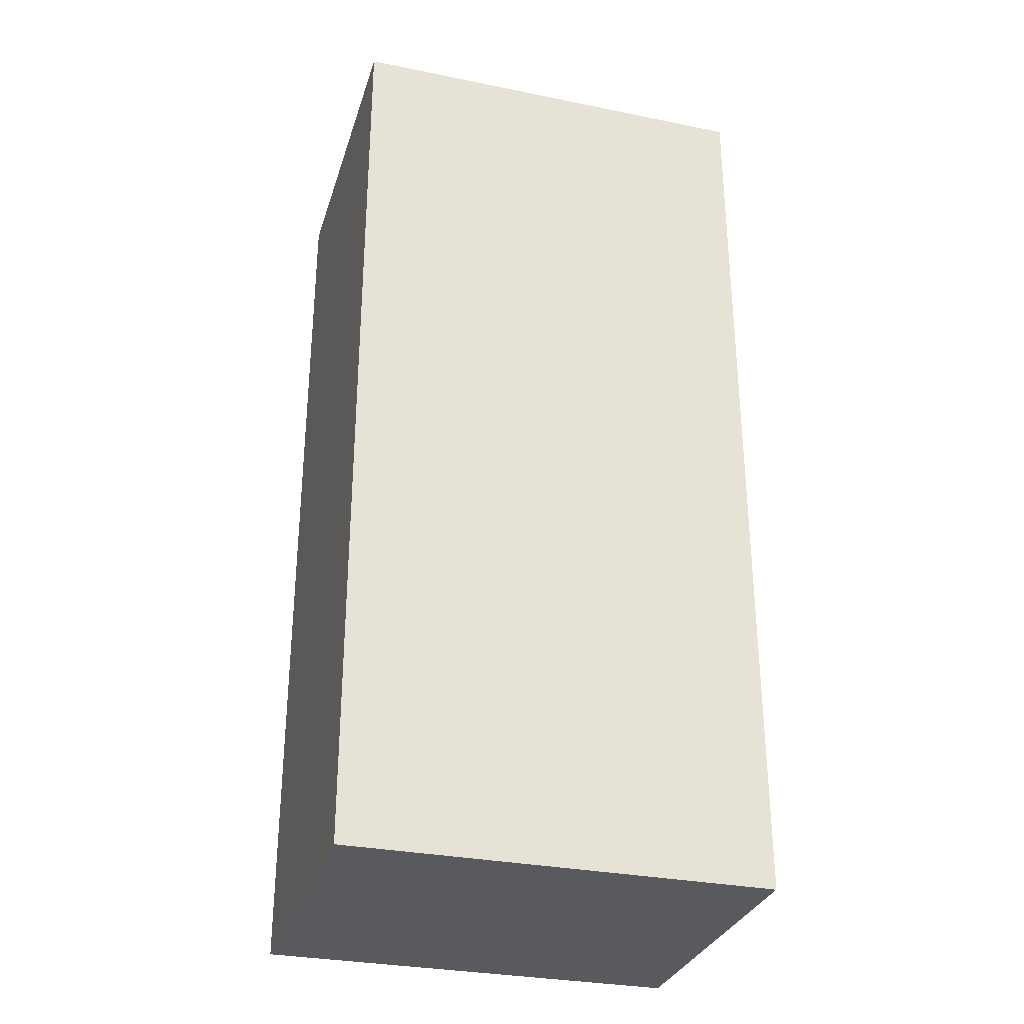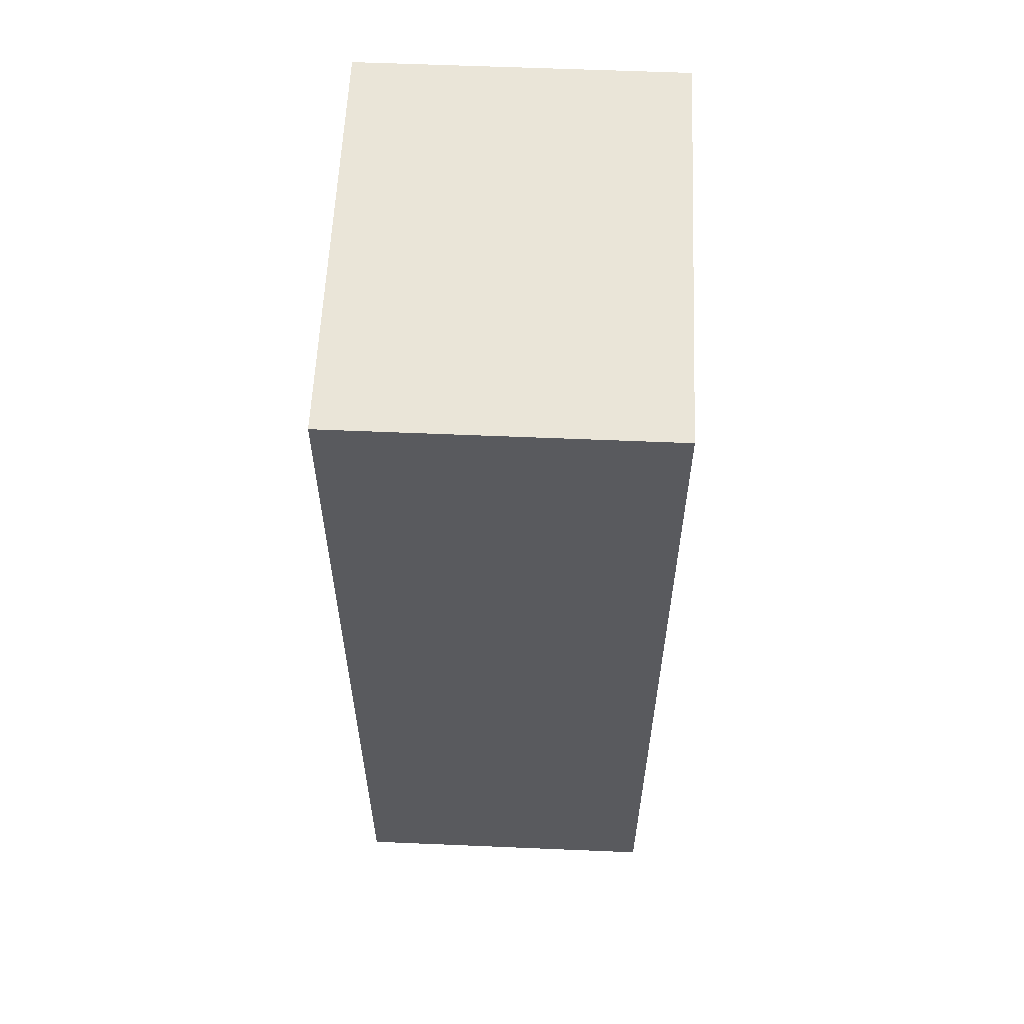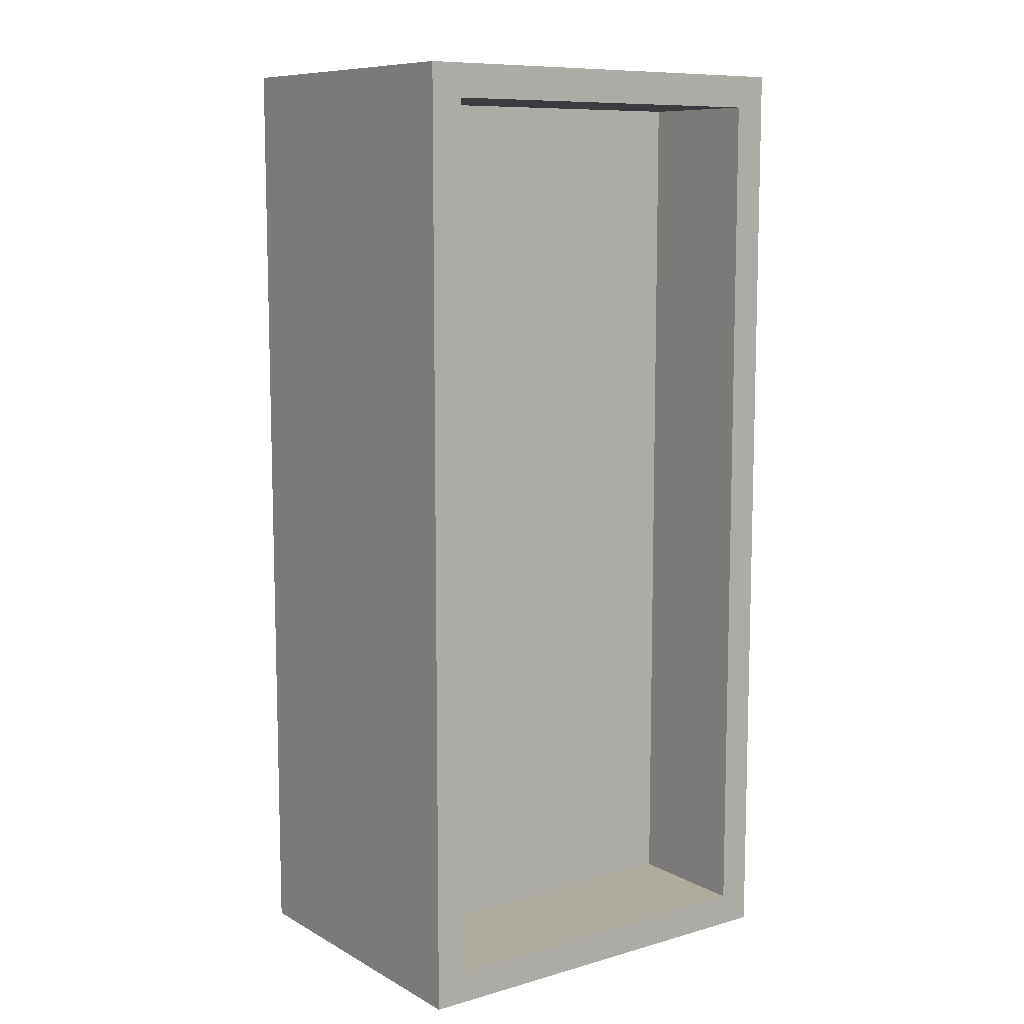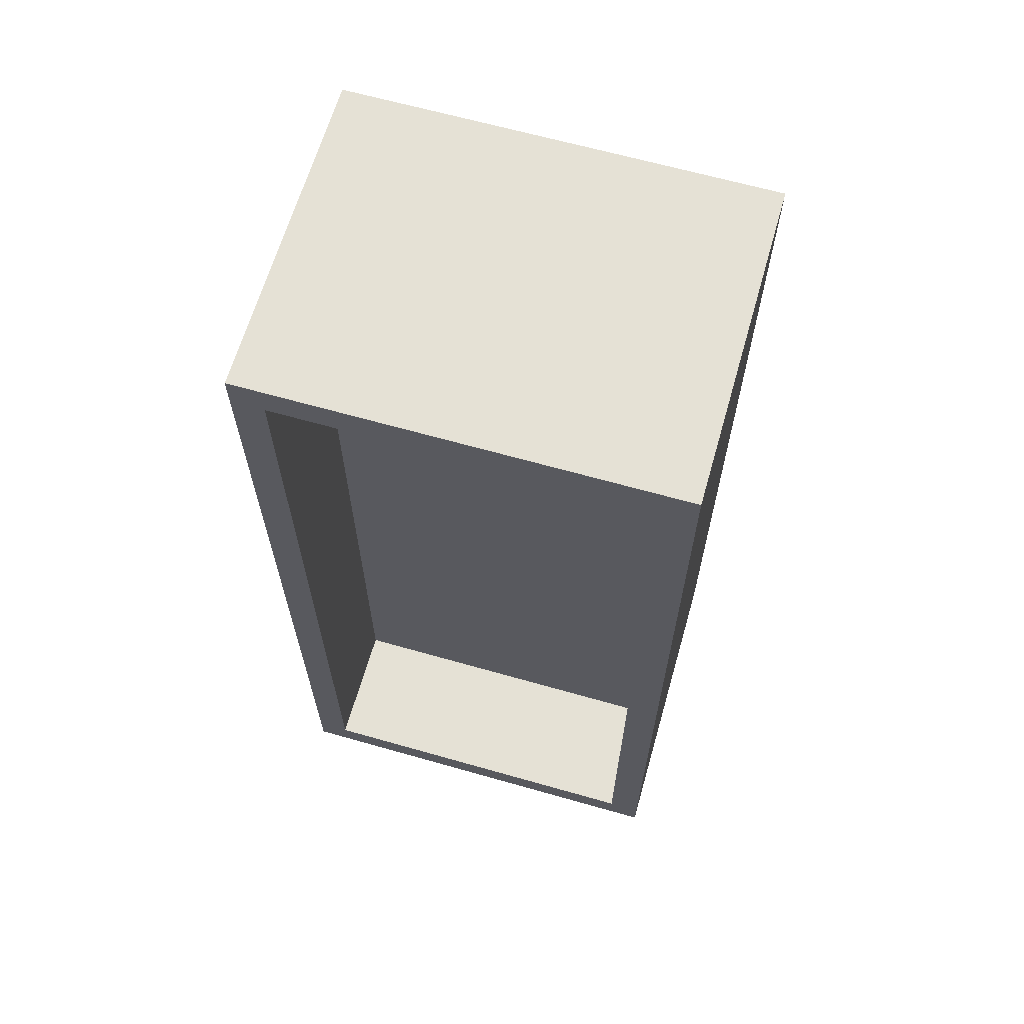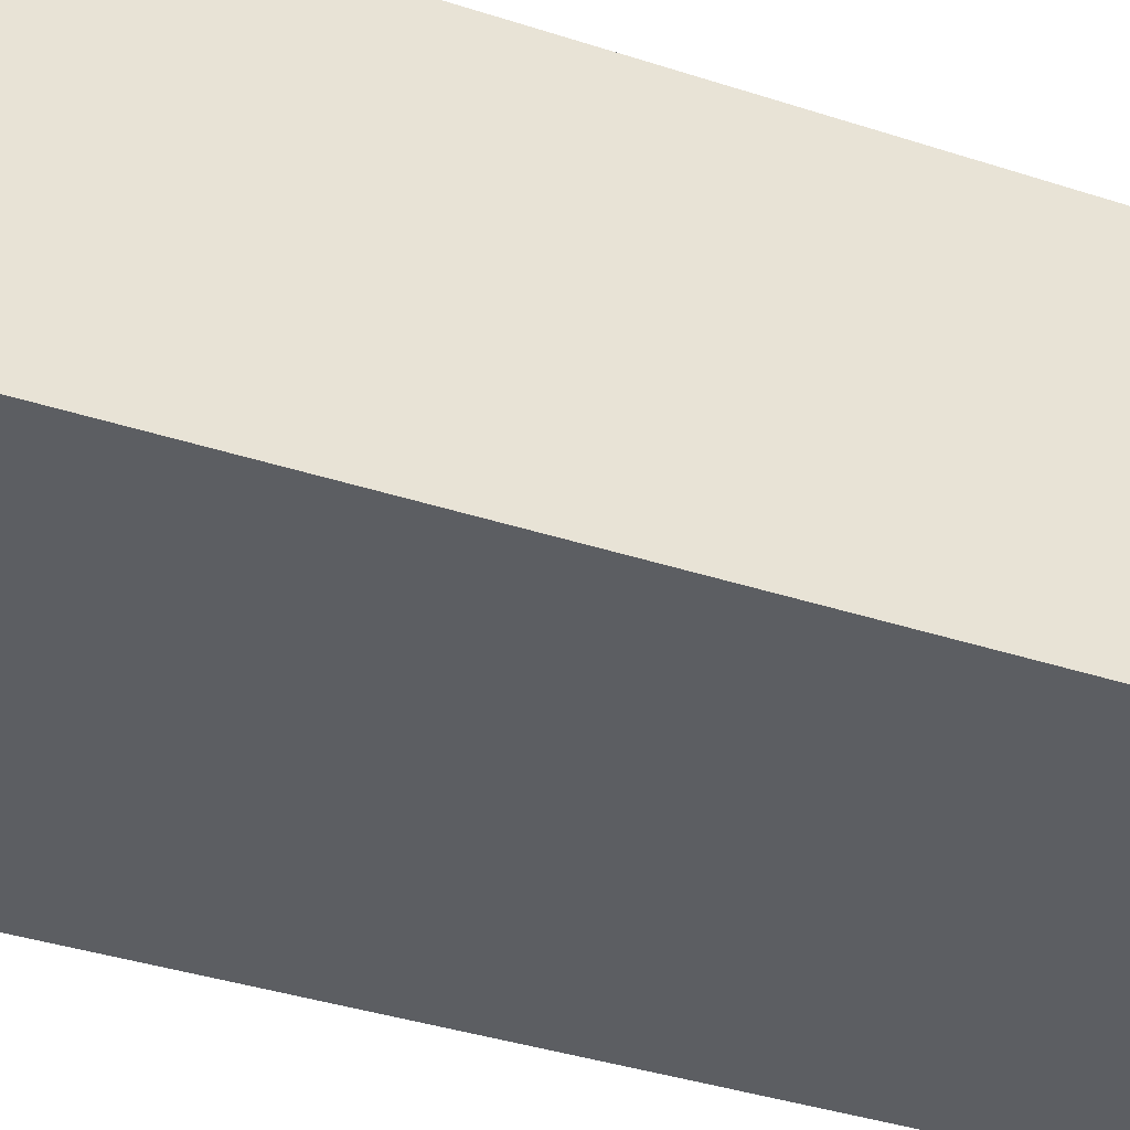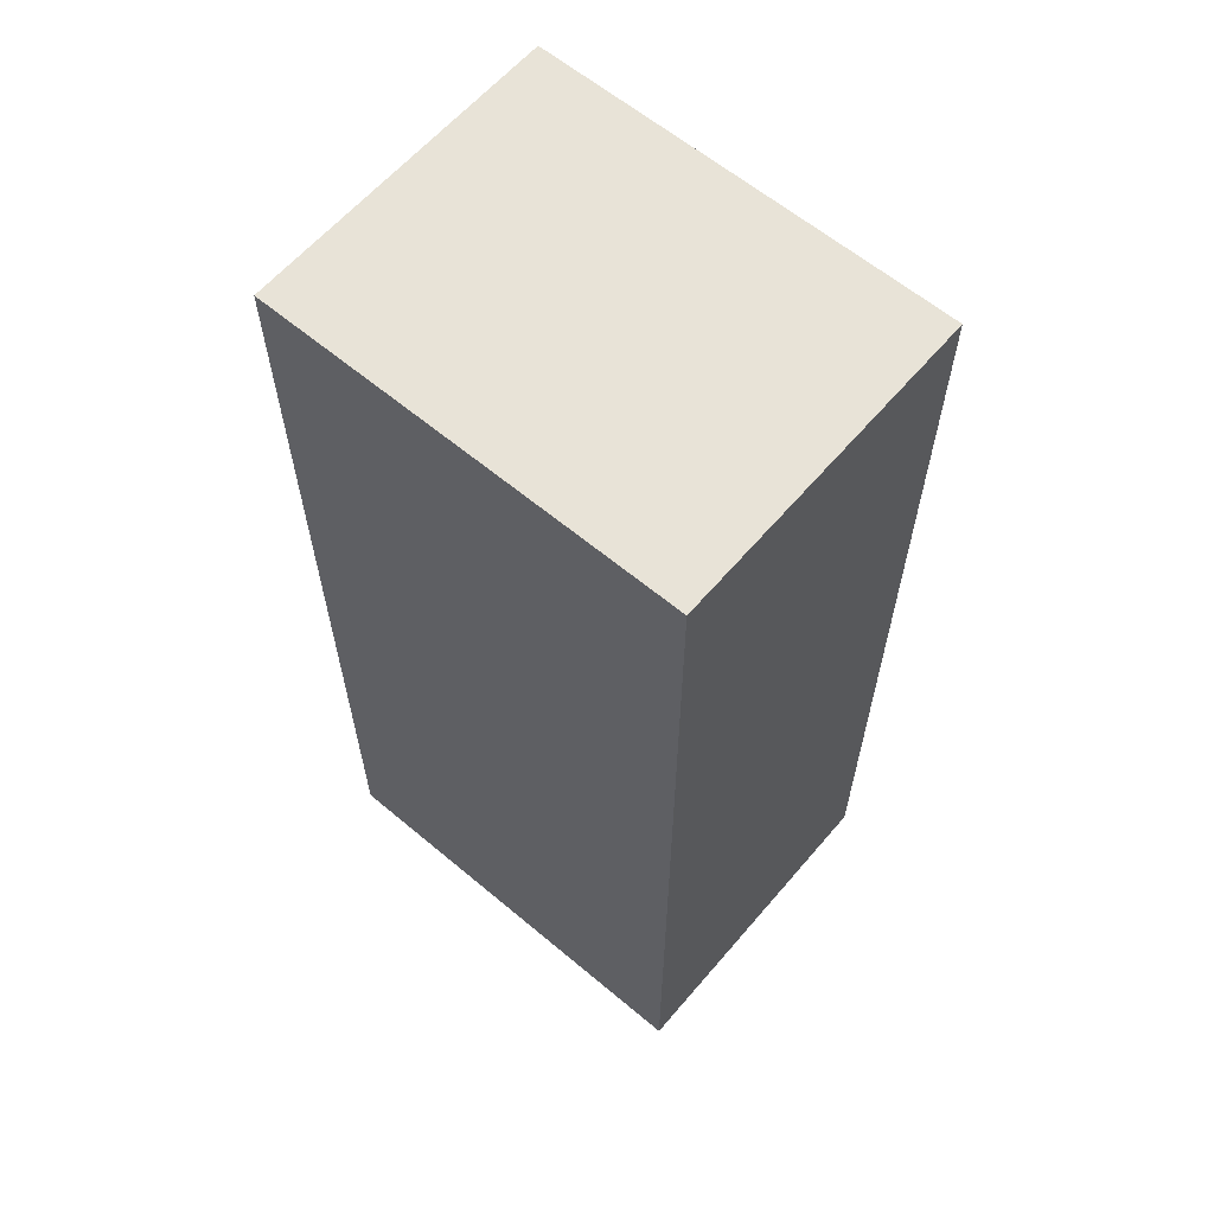
<metadata>
{"format":"obj","ext":"obj","renderer":"f3d","projection":"perspective","resolution":1024,"background":"white","views":[{"elev":-30.9,"azim":-16.2,"up":"+Z"},{"elev":58.8,"azim":92.5,"up":"+Z"},{"elev":9.6,"azim":143.8,"up":"+Z"},{"elev":64.9,"azim":-164.0,"up":"+Z"},{"elev":-37.8,"azim":67.4,"up":"+Y"},{"elev":61.7,"azim":40.4,"up":"+Z"}]}
</metadata>
<code>
o cuboid
v -0.1875 0.625 0.5
v -0.1875 0.625 -1.312
v -0.1875 0 0.5
v -0.1875 0 -1.312
v -1 0.625 0.5
v -1 0.625 -1.312
v -1 0 0.5
v -1 0 -1.312
v -0.9375 0.625 0.5
v -0.9375 0.625 -1.312
v -0.25 0.625 0.5
v -0.25 0.625 -1.312
v -0.9375 0 -1.312
v -0.25 0 -1.312
v -0.9375 0 0.5
v -0.25 0 0.5
v -0.25 0.625 0.4375
v -0.9375 0.625 0.4375
v -0.25 0.625 -1.25
v -0.9375 0.625 -1.25
v -1 0.625 0.4375
v -1 0.625 -1.25
v -1 0 0.4375
v -1 0 -1.25
v -0.9375 0 0.4375
v -0.9375 0 -1.25
v -0.25 0 0.4375
v -0.25 0 -1.25
v -0.1875 0 0.4375
v -0.1875 0 -1.25
v -0.1875 0.625 0.4375
v -0.1875 0.625 -1.25
v -0.25 0.1875 0.4375
v -0.25 0.1875 -1.25
v -0.9375 0.1875 -1.25
v -0.9375 0.1875 0.4375
v -0.25 0.375 0.4375
v -0.25 0.375 -1.25
v -0.9375 0.375 -1.25
v -0.9375 0.375 0.4375
f 2 32 30 4
f 8 24 22 6
f 4 30 28 14
f 1 11 16 3
f 4 14 12 2
f 12 19 32 2
f 6 22 20 10
f 10 20 19 12
f 6 10 13 8
f 10 12 14 13
f 13 26 24 8
f 14 28 26 13
f 7 15 9 5
f 15 16 11 9
f 11 17 18 9
f 37 38 39 40
f 9 18 21 5
f 18 20 22 21
f 5 21 23 7
f 21 22 24 23
f 7 23 25 15
f 23 24 26 25
f 15 25 27 16
f 25 26 28 27
f 16 27 29 3
f 27 28 30 29
f 3 29 31 1
f 29 30 32 31
f 1 31 17 11
f 31 32 19 17
f 34 33 17 19
f 35 34 19 20
f 36 35 20 18
f 33 36 18 17
f 38 37 33 34
f 39 38 34 35
f 40 39 35 36
f 37 40 36 33

</code>
